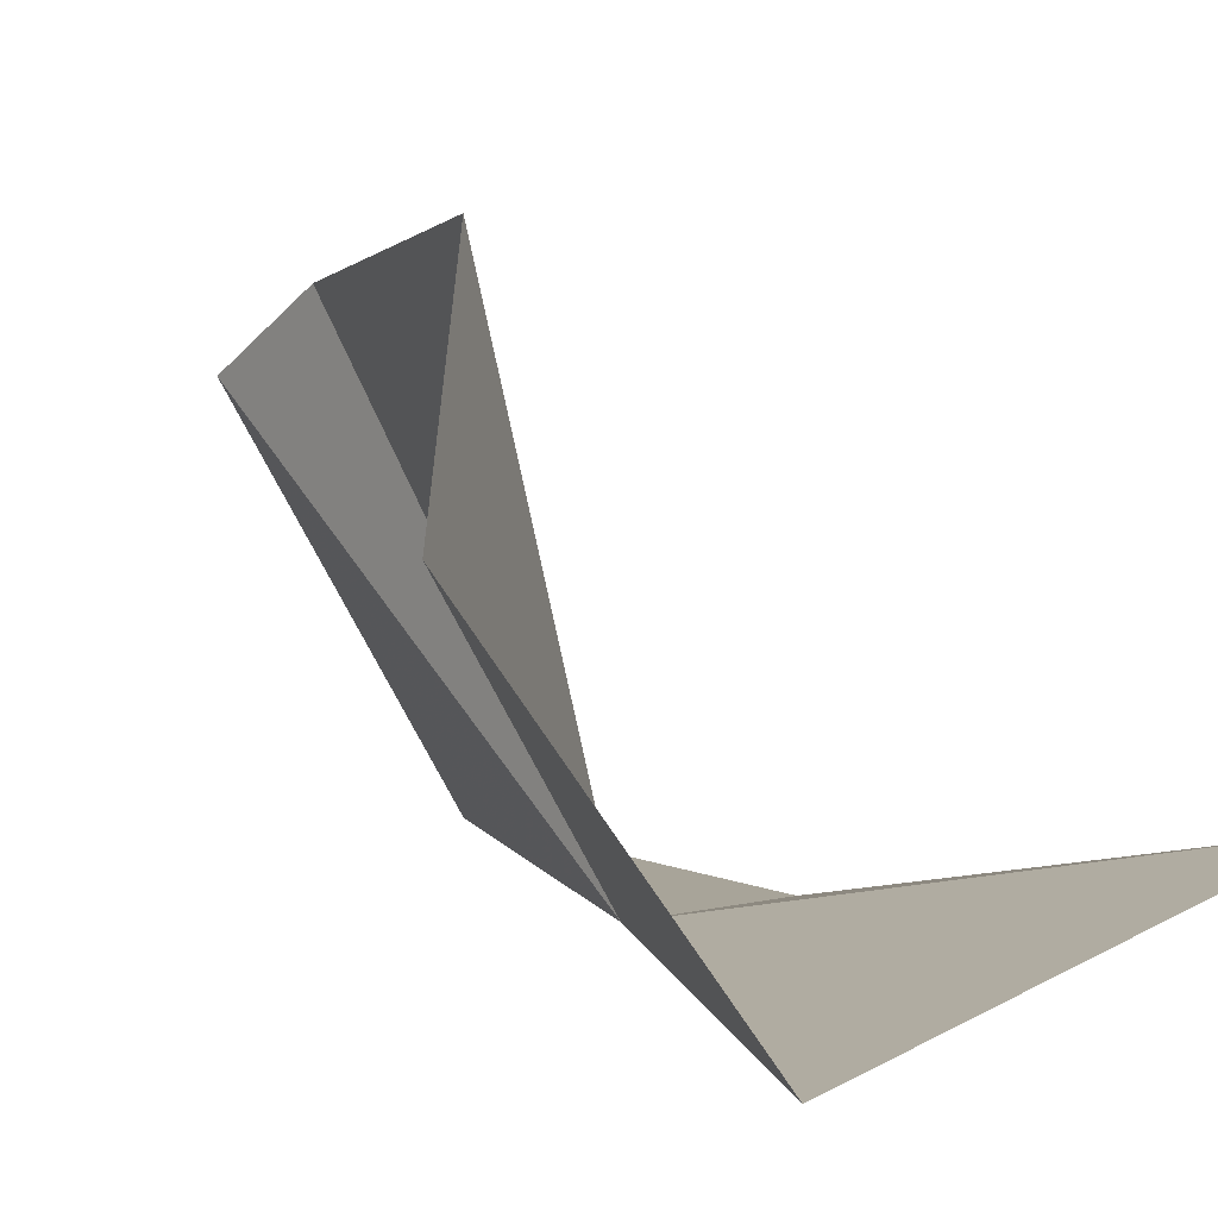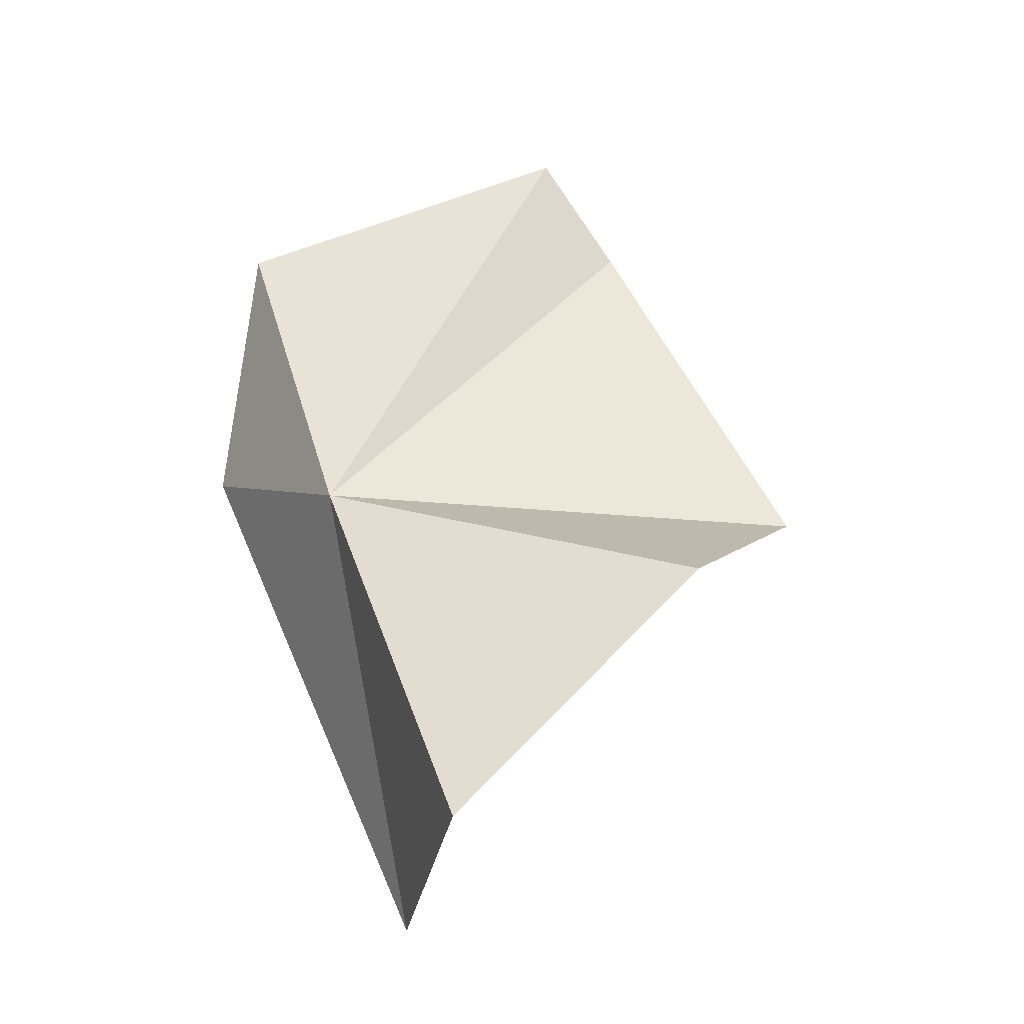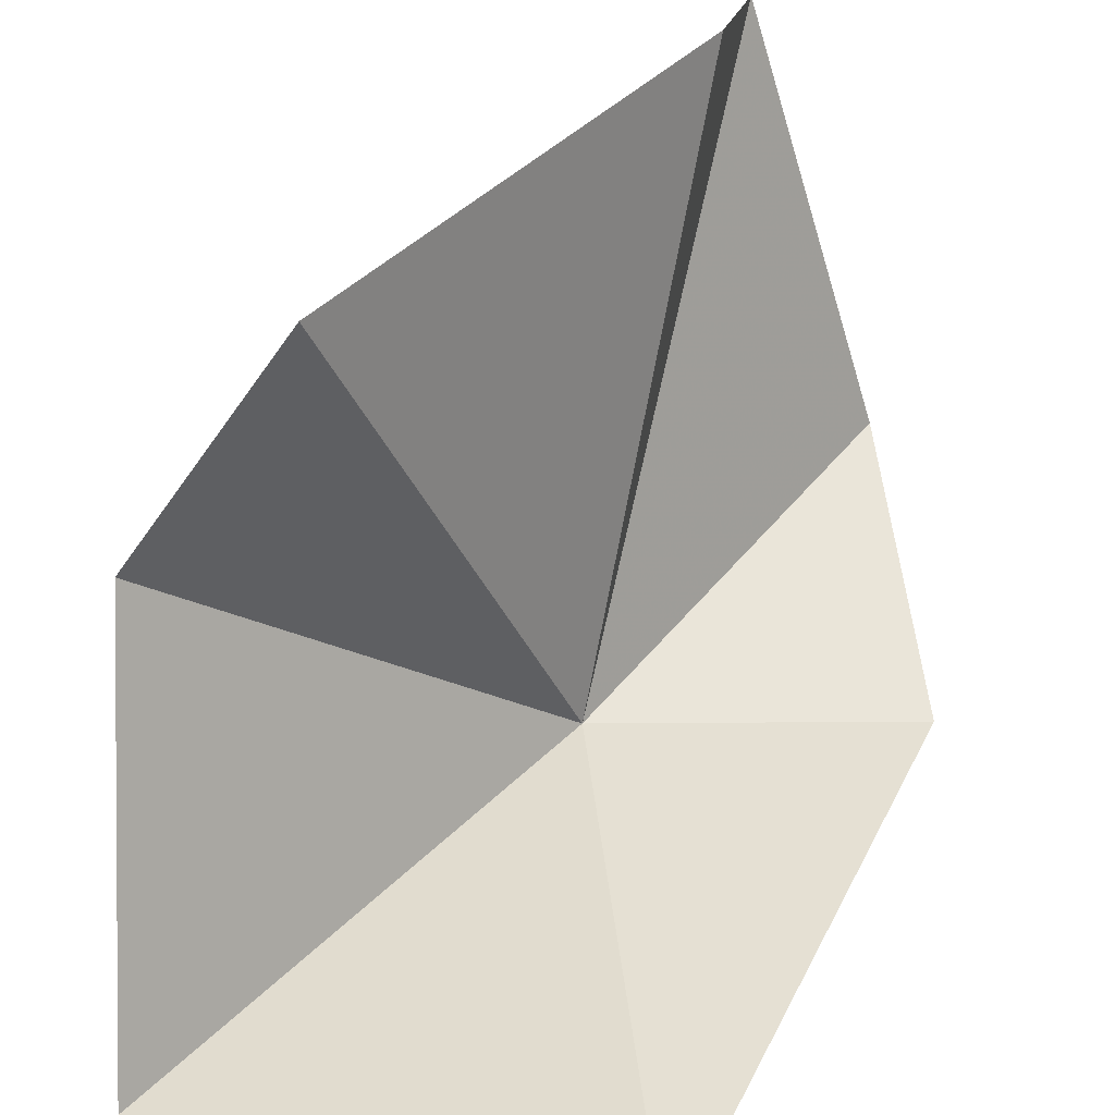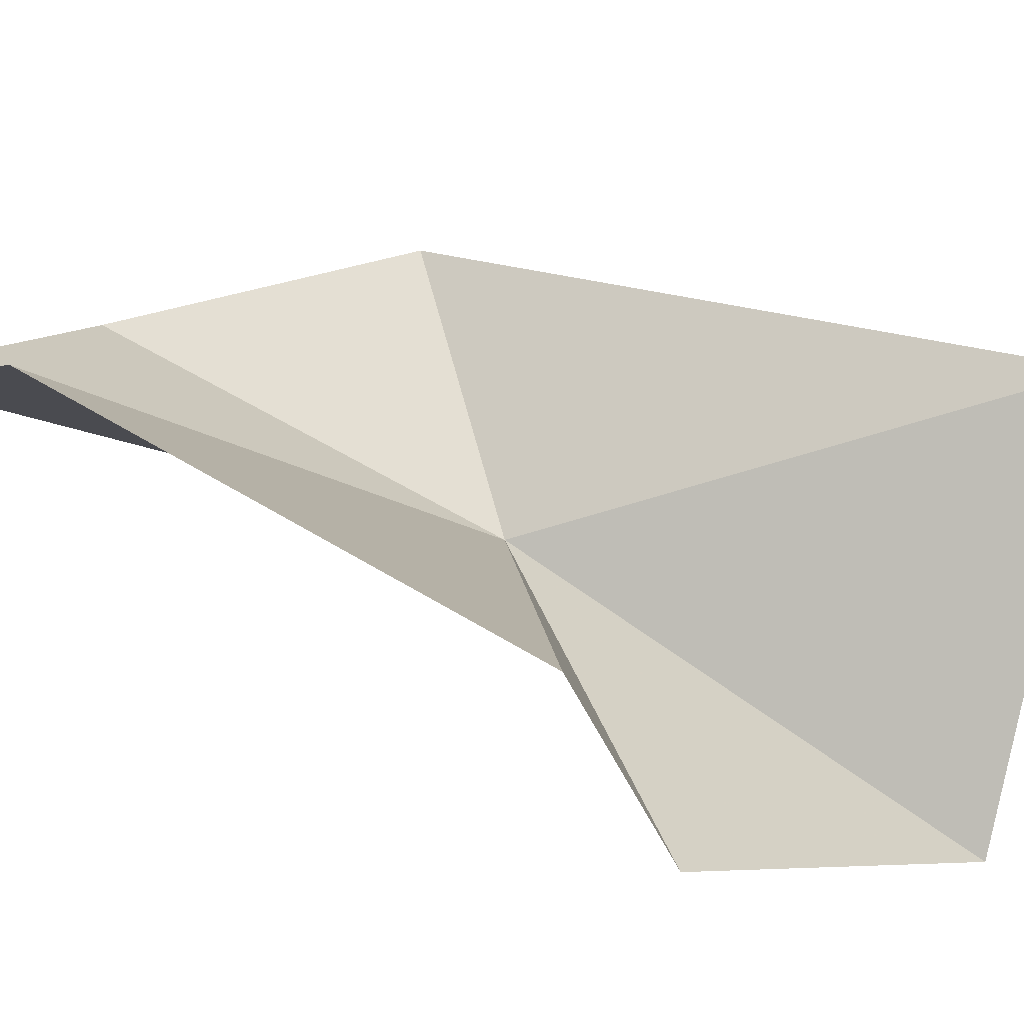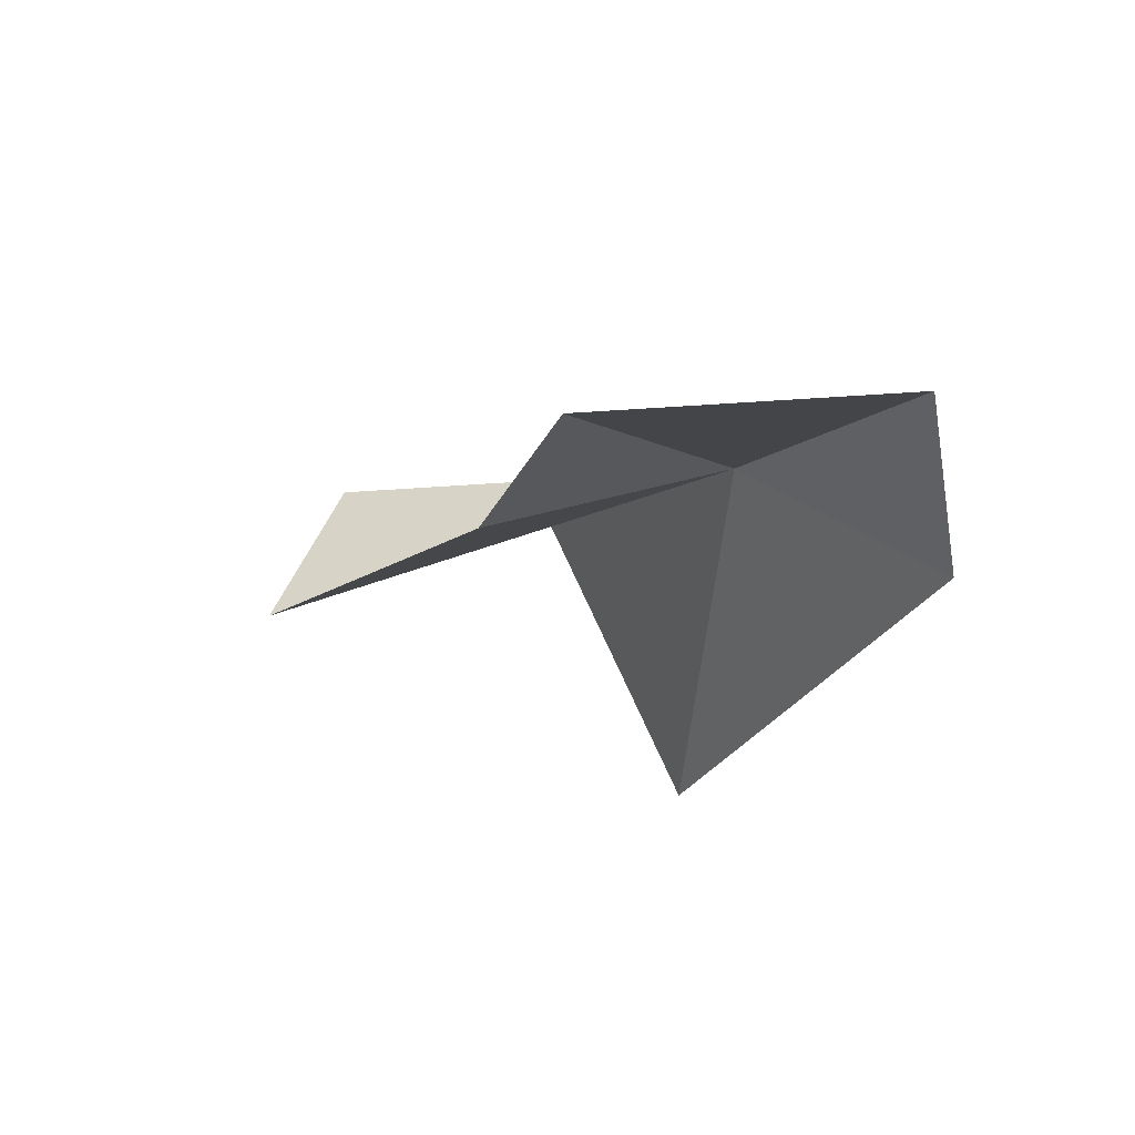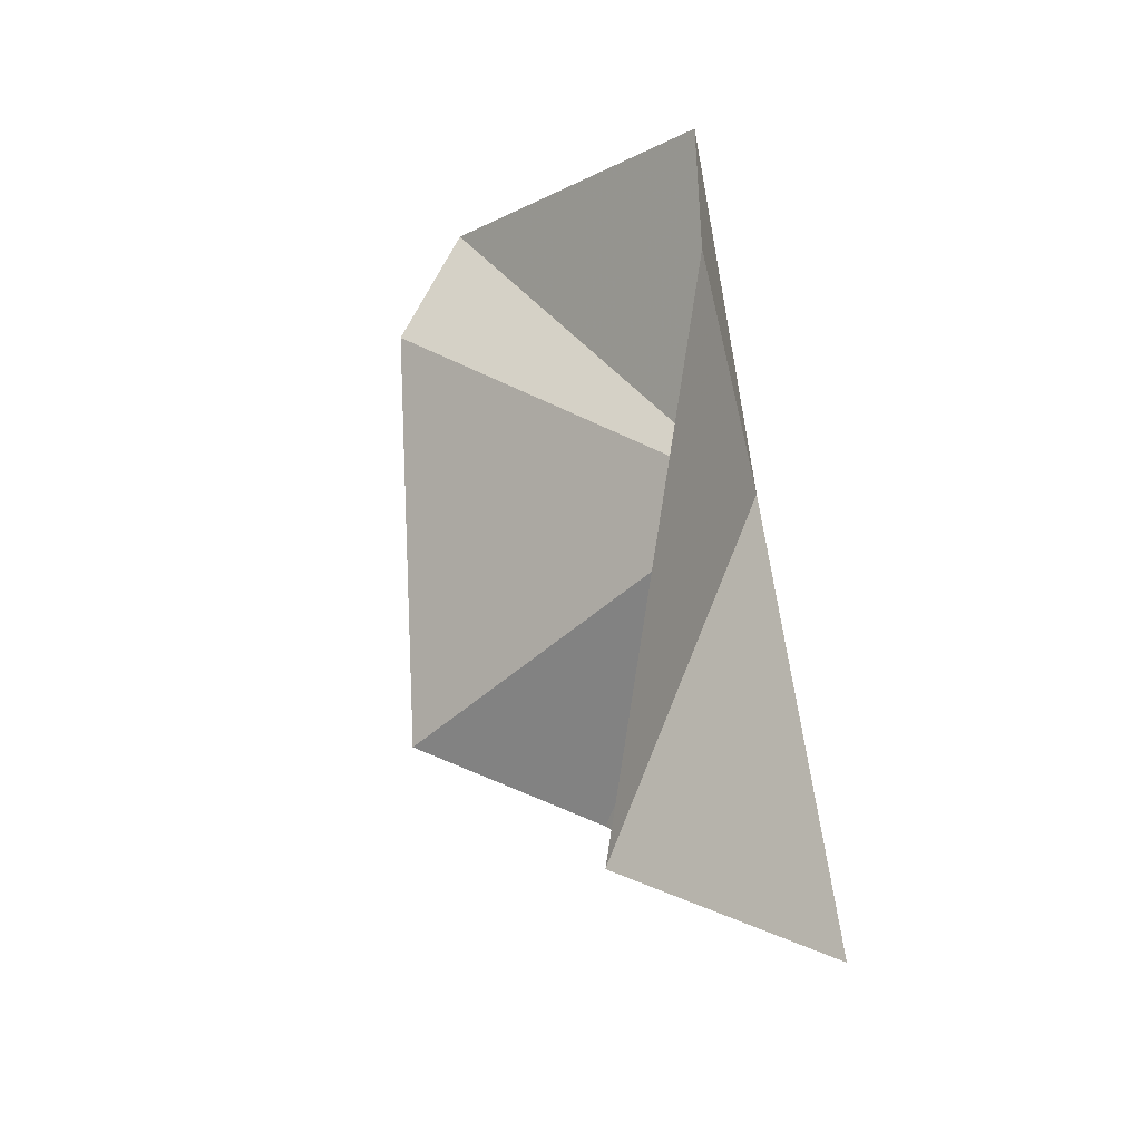
<metadata>
{"format":"obj","ext":"obj","renderer":"f3d","projection":"perspective","resolution":1024,"background":"white","views":[{"elev":12.2,"azim":-49.3,"up":"+Z"},{"elev":-11.9,"azim":-112.7,"up":"+Y"},{"elev":53.5,"azim":4.9,"up":"+Z"},{"elev":79.0,"azim":-92.6,"up":"+Z"},{"elev":58.4,"azim":51.0,"up":"+Y"},{"elev":-42.9,"azim":114.9,"up":"+Y"}]}
</metadata>
<code>
v -1.815 -67.56 -62.96
v -7.581 -68.57 -47.54
v 0.4522 -56.42 -50.62
v 1.016 -52.6 -53.19
v 4.819 -56.88 -64
v 6.719 -65.61 -64.69
v 1.129 -82.85 -58.8
v -11.52 -71.17 -53.23
v -10.98 -79.46 -61.69
f 1 2 3
f 1 4 5
f 1 5 6
f 1 3 4
f 1 6 7
f 1 8 2
f 1 7 9
f 1 9 8

</code>
